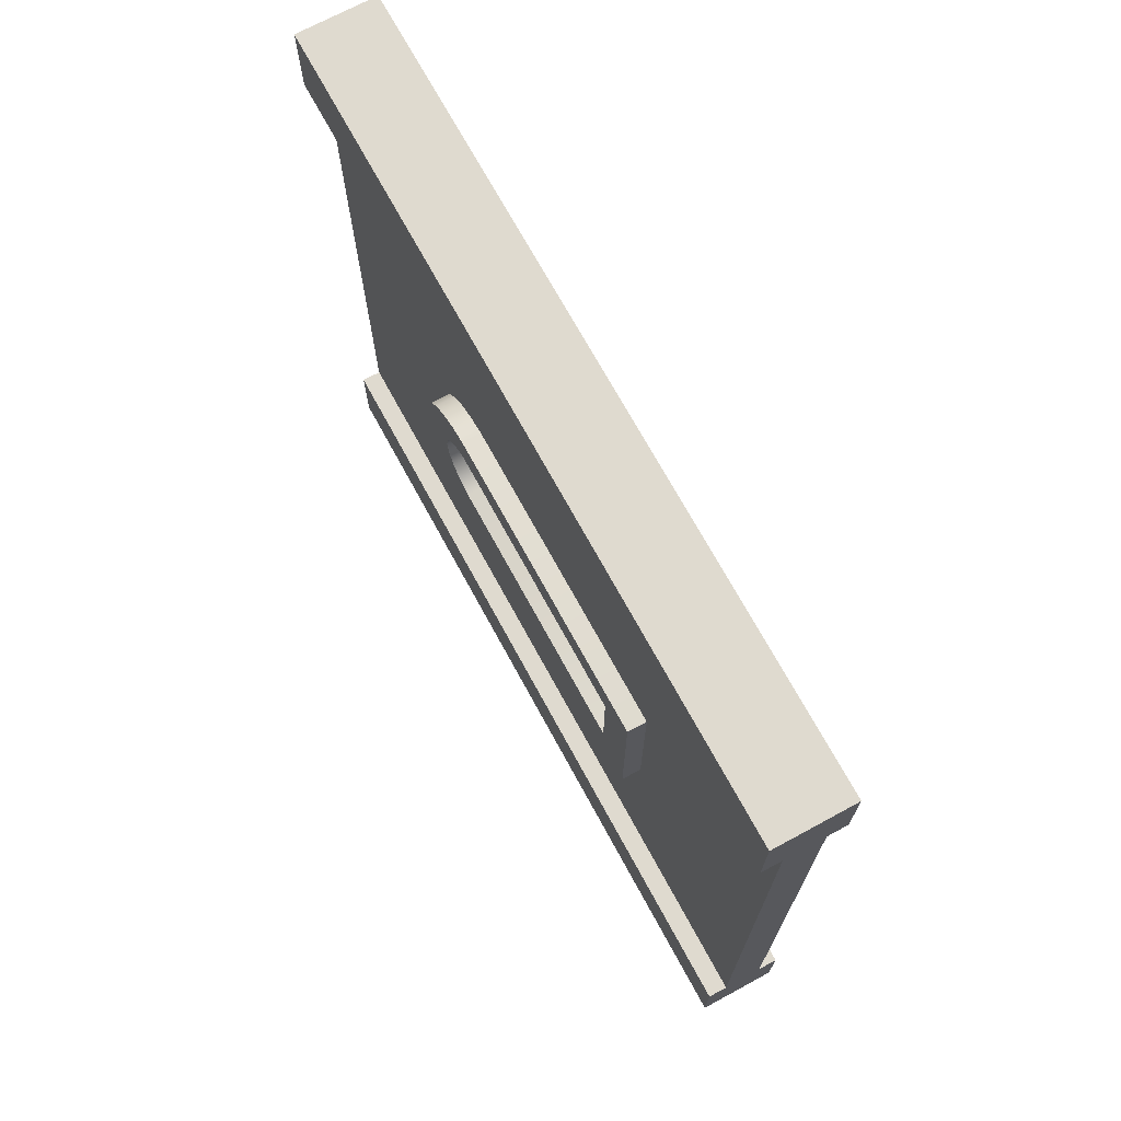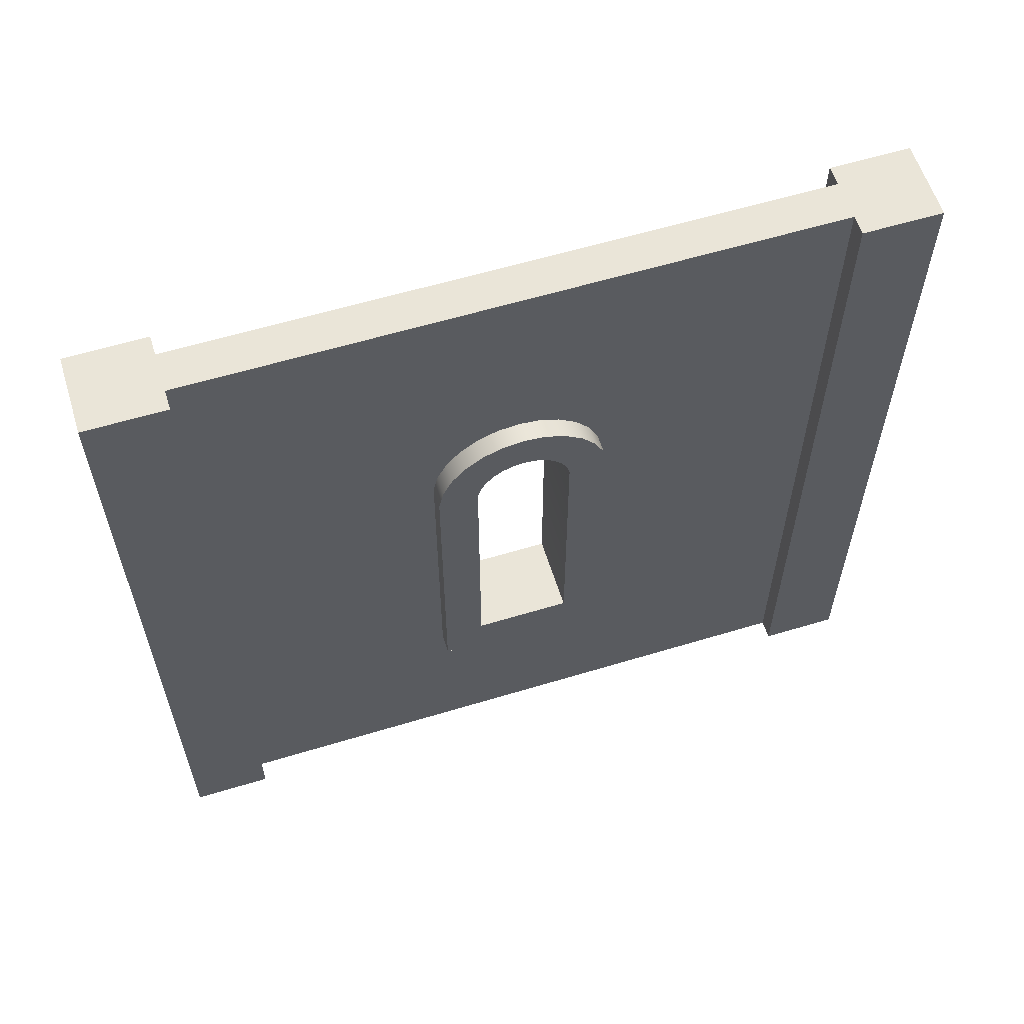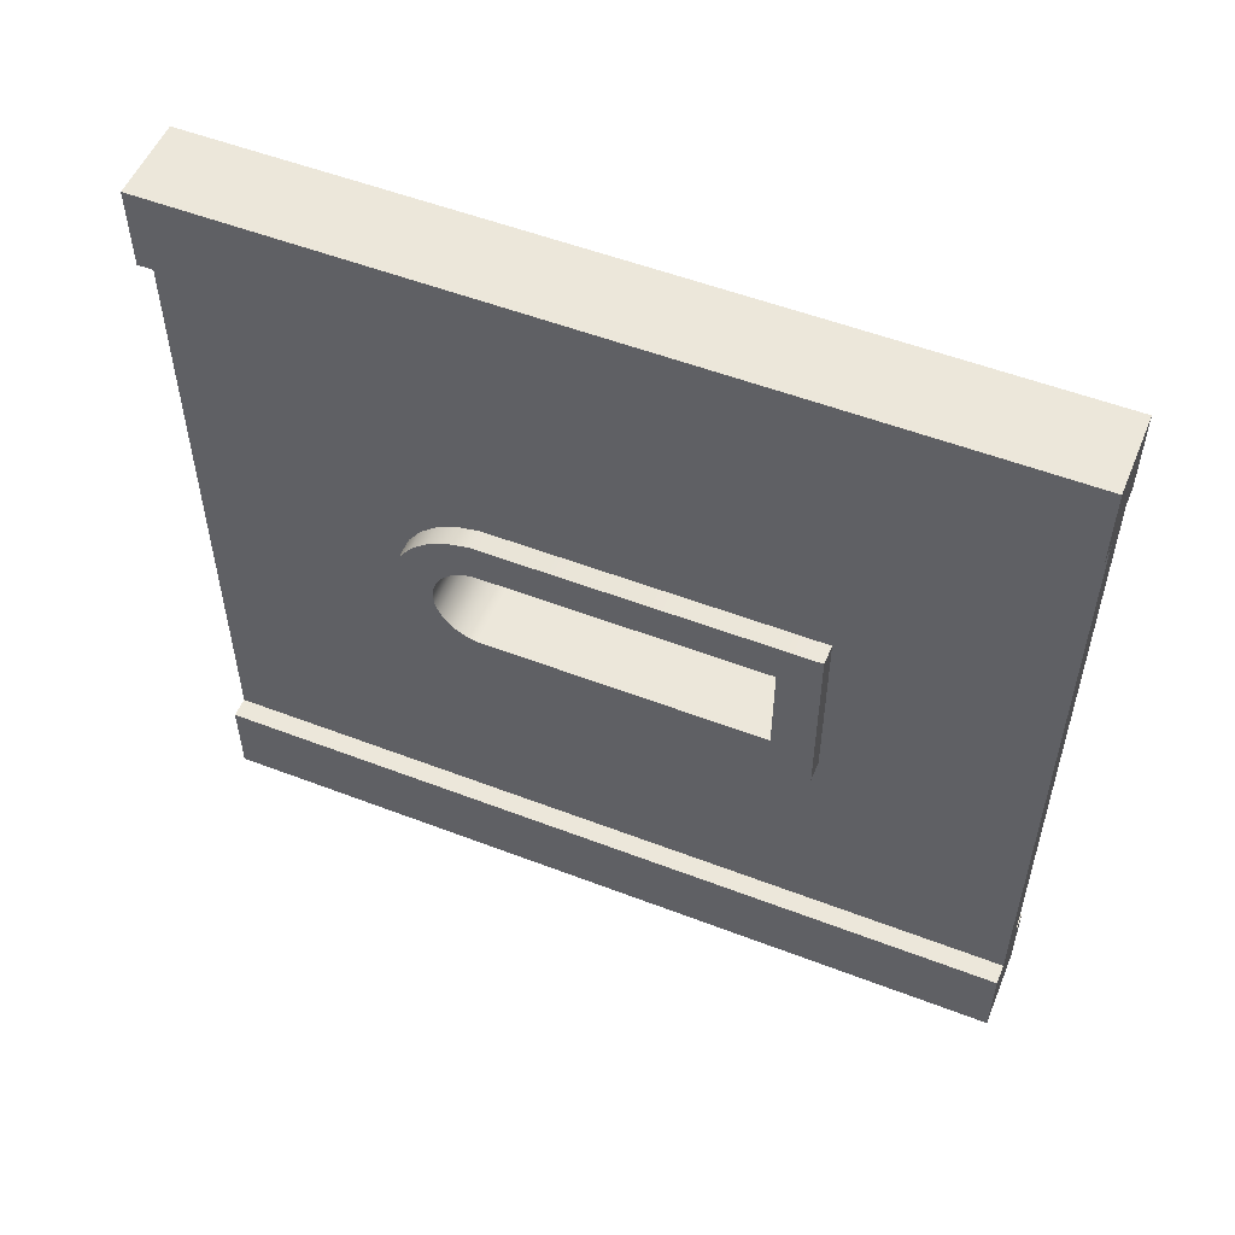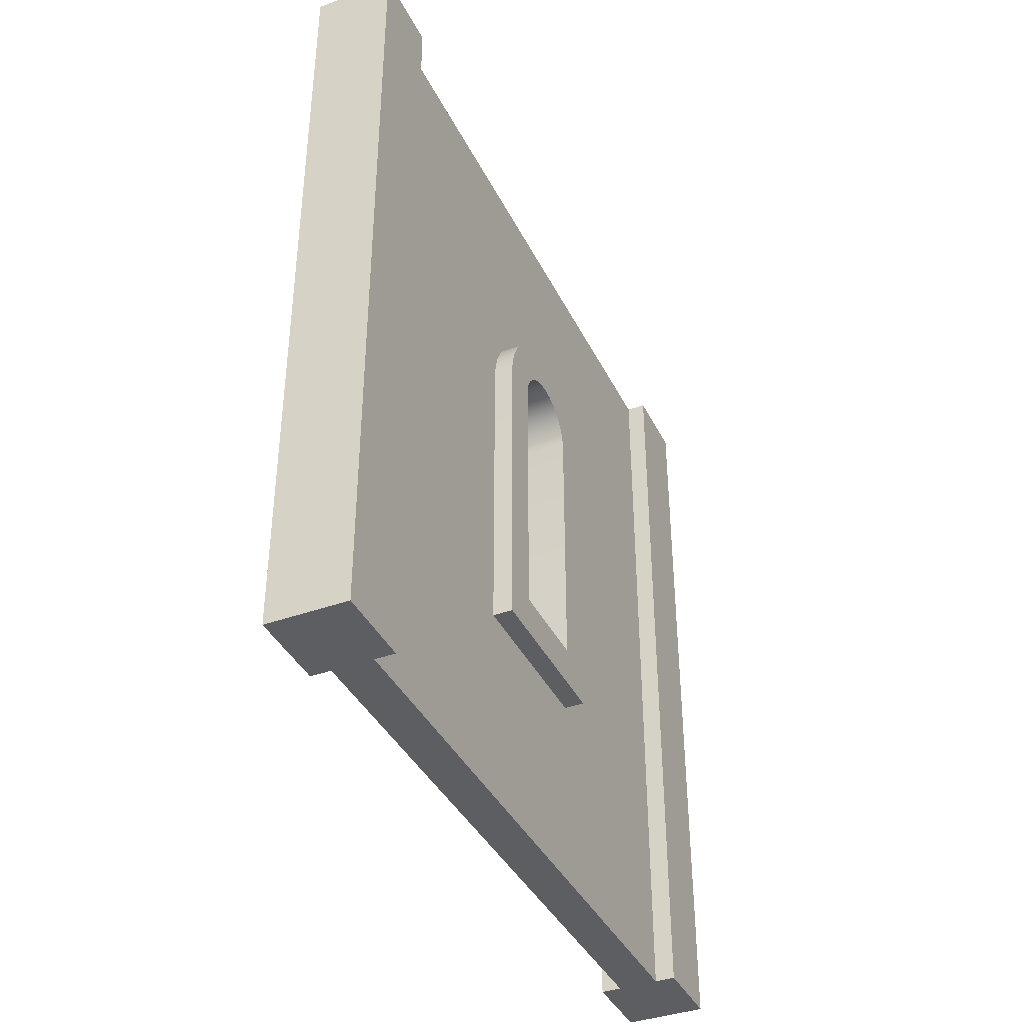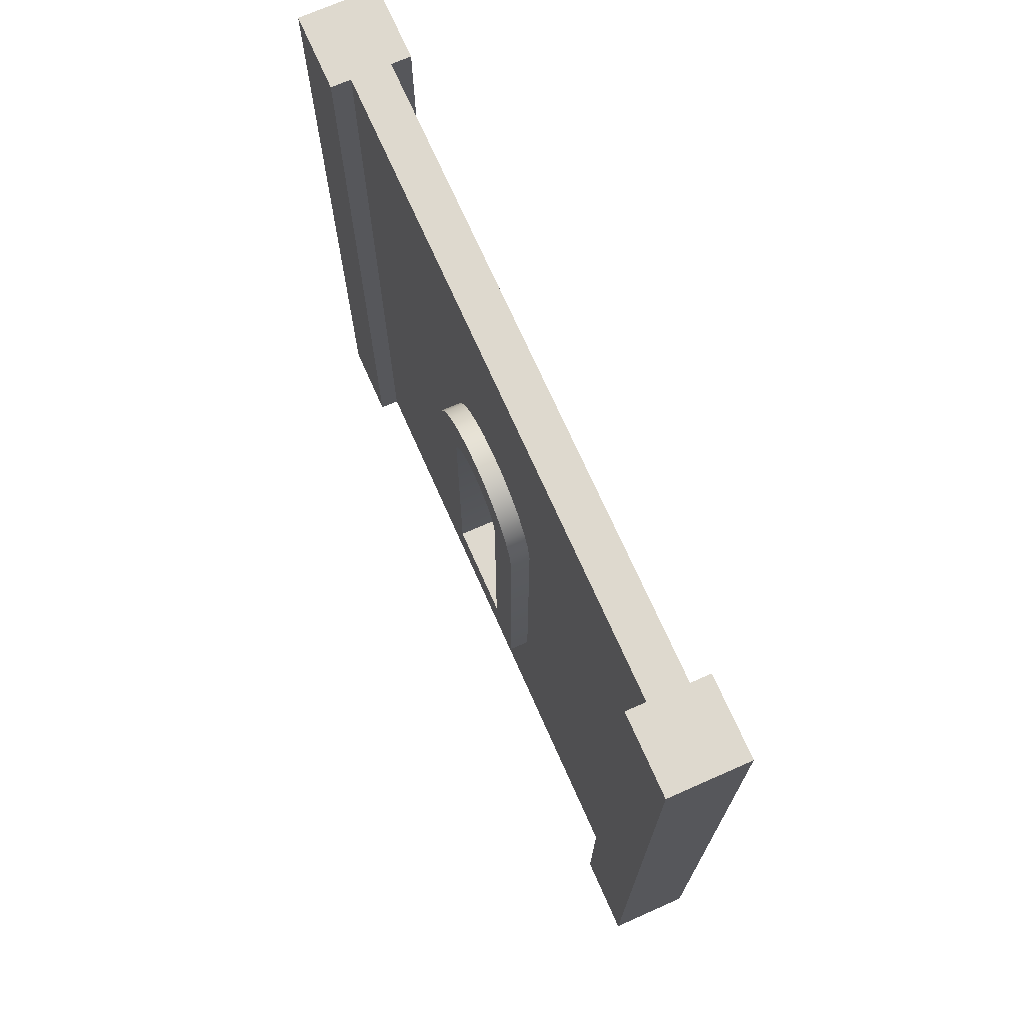
<metadata>
{"format":"obj","ext":"obj","renderer":"f3d","projection":"perspective","resolution":1024,"background":"white","views":[{"elev":70.6,"azim":-28.5,"up":"+Z"},{"elev":59.5,"azim":72.7,"up":"+Y"},{"elev":53.5,"azim":-67.7,"up":"+Z"},{"elev":-39.1,"azim":-155.7,"up":"+Y"},{"elev":71.4,"azim":-23.9,"up":"+Y"}]}
</metadata>
<code>
g wall-window-round
v 0.5 1 -0.5 1 1 1
v 0.5 1 -0.4 1 1 1
v 0.4 1 -0.5 1 1 1
v 0.4 1 -0.4 1 1 1
v 0.5 0 -0.4 1 1 1
v 0.5 0 -0.5 1 1 1
v 0.4 0 -0.4 1 1 1
v 0.4 0 -0.5 1 1 1
v 0.5 1 0.4 1 1 1
v 0.5 1 0.5 1 1 1
v 0.4 1 0.4 1 1 1
v 0.4 1 0.5 1 1 1
v 0.5 0 0.5 1 1 1
v 0.5 0 0.4 1 1 1
v 0.4 0 0.5 1 1 1
v 0.4 0 0.4 1 1 1
v 0.5 0.65 -0.11 1 1 1
v 0.5 0.6765 -0.1041 1 1 1
v 0.475 0.65 -0.11 1 1 1
v 0.475 0.6765 -0.1041 1 1 1
v 0.5 0.65 0.11 1 1 1
v 0.475 0.65 0.11 1 1 1
v 0.5 0.6765 0.1041 1 1 1
v 0.475 0.6765 0.1041 1 1 1
v 0.425 0.7467 -0.0269 1 1 1
v 0.425 0.75 7.219e-16 1 1 1
v 0.4 0.7467 -0.0269 1 1 1
v 0.4 0.75 7.219e-16 1 1 1
v 0.4 0.65 0.11 1 1 1
v 0.4 0.25 0.11 1 1 1
v 0.4 0.6765 0.1041 1 1 1
v 0.4 0.7007 0.092 1 1 1
v 0.4 0.7213 0.07433 1 1 1
v 0.4 0.65 0.06 1 1 1
v 0.4 0.6635 0.05587 1 1 1
v 0.4 0.3 0.06 1 1 1
v 0.4 0.7369 0.05219 1 1 1
v 0.4 0.3 -0.06 1 1 1
v 0.4 0.6756 0.04876 1 1 1
v 0.4 0.6859 0.03905 1 1 1
v 0.4 0.6936 0.02725 1 1 1
v 0.4 0.7467 0.0269 1 1 1
v 0.4 0.6984 0.014 1 1 1
v 0.4 0.25 -0.11 1 1 1
v 0.4 0.7 -7.219e-16 1 1 1
v 0.4 0.6984 -0.014 1 1 1
v 0.4 0.65 -0.11 1 1 1
v 0.4 0.6765 -0.1041 1 1 1
v 0.4 0.7007 -0.092 1 1 1
v 0.4 0.7213 -0.07433 1 1 1
v 0.4 0.65 -0.06 1 1 1
v 0.4 0.6936 -0.02725 1 1 1
v 0.4 0.6859 -0.03905 1 1 1
v 0.4 0.6756 -0.04876 1 1 1
v 0.4 0.7369 -0.05219 1 1 1
v 0.4 0.6635 -0.05587 1 1 1
v 0.425 0.7369 -0.05219 1 1 1
v 0.425 0.7213 -0.07433 1 1 1
v 0.5 0.7369 -0.05219 1 1 1
v 0.5 0.7467 -0.0269 1 1 1
v 0.475 0.7369 -0.05219 1 1 1
v 0.475 0.7467 -0.0269 1 1 1
v 0.425 0.7369 0.05219 1 1 1
v 0.425 0.7213 0.07433 1 1 1
v 0.425 0.6765 0.1041 1 1 1
v 0.425 0.7007 0.092 1 1 1
v 0.425 0.6765 -0.1041 1 1 1
v 0.425 0.7007 -0.092 1 1 1
v 0.5 0.75 7.219e-16 1 1 1
v 0.5 0.7467 0.0269 1 1 1
v 0.475 0.75 7.219e-16 1 1 1
v 0.475 0.7467 0.0269 1 1 1
v 0.5 0.7007 -0.092 1 1 1
v 0.5 0.7213 -0.07433 1 1 1
v 0.475 0.7007 -0.092 1 1 1
v 0.475 0.7213 -0.07433 1 1 1
v 0.425 0.25 0.11 1 1 1
v 0.425 0.25 -0.11 1 1 1
v 0.425 0.65 -0.11 1 1 1
v 0.5 0.7369 0.05219 1 1 1
v 0.5 0.7213 0.07433 1 1 1
v 0.475 0.7369 0.05219 1 1 1
v 0.475 0.7213 0.07433 1 1 1
v 0.5 0.6756 -0.04876 1 1 1
v 0.5 0.6859 -0.03905 1 1 1
v 0.425 0.7467 0.0269 1 1 1
v 0.5 0.6635 -0.05587 1 1 1
v 0.475 0.65 -0.16 1 1 1
v 0.475 0.2 -0.16 1 1 1
v 0.475 0.6894 -0.1524 1 1 1
v 0.475 0.25 -0.11 1 1 1
v 0.475 0.7257 -0.1353 1 1 1
v 0.475 0.2 0.16 1 1 1
v 0.475 0.7566 -0.1097 1 1 1
v 0.475 0.7802 -0.07716 1 1 1
v 0.475 0.795 -0.03983 1 1 1
v 0.475 0.8 -7.219e-16 1 1 1
v 0.475 0.795 0.03983 1 1 1
v 0.475 0.7802 0.07716 1 1 1
v 0.475 0.7007 0.092 1 1 1
v 0.475 0.7566 0.1097 1 1 1
v 0.475 0.7257 0.1353 1 1 1
v 0.475 0.25 0.11 1 1 1
v 0.475 0.6894 0.1524 1 1 1
v 0.475 0.65 0.16 1 1 1
v 0.475 0.25 0.16 1 1 1
v 0.5 0.25 -0.11 1 1 1
v 0.5 0.3 -0.06 1 1 1
v 0.5 0.25 0.11 1 1 1
v 0.5 0.65 -0.06 1 1 1
v 0.5 0.6936 -0.02725 1 1 1
v 0.5 0.6984 -0.014 1 1 1
v 0.5 0.7 -7.219e-16 1 1 1
v 0.5 0.6984 0.014 1 1 1
v 0.5 0.6936 0.02725 1 1 1
v 0.5 0.6859 0.03905 1 1 1
v 0.5 0.6756 0.04876 1 1 1
v 0.5 0.6635 0.05587 1 1 1
v 0.5 0.65 0.06 1 1 1
v 0.5 0.3 0.06 1 1 1
v 0.5 0.7007 0.092 1 1 1
v 0.425 0.65 0.11 1 1 1
v 0.425 0.25 0.16 1 1 1
v 0.425 0.2 0.16 1 1 1
v 0.425 0.65 0.16 1 1 1
v 0.425 0.6894 0.1524 1 1 1
v 0.425 0.7257 0.1353 1 1 1
v 0.425 0.7566 0.1097 1 1 1
v 0.425 0.7802 0.07716 1 1 1
v 0.425 0.2 -0.16 1 1 1
v 0.425 0.795 0.03983 1 1 1
v 0.425 0.8 -7.219e-16 1 1 1
v 0.425 0.65 -0.16 1 1 1
v 0.425 0.6894 -0.1524 1 1 1
v 0.425 0.7257 -0.1353 1 1 1
v 0.425 0.7566 -0.1097 1 1 1
v 0.425 0.795 -0.03983 1 1 1
v 0.425 0.7802 -0.07716 1 1 1
v 0.475 0 0.4 1 1 1
v 0.475 0 -0.4 1 1 1
v 0.425 0 0.4 1 1 1
v 0.425 0 -0.4 1 1 1
v 0.475 1 -0.4 1 1 1
v 0.475 1 0.4 1 1 1
v 0.425 1 -0.4 1 1 1
v 0.425 1 0.4 1 1 1
v 0.475 0.6894 0.1524 1 1 1
v 0.475 0.2 0.16 1 1 1
v 0.475 0.2 -0.16 1 1 1
v 0.475 0.6894 -0.1524 1 1 1
v 0.425 0.6894 0.1524 1 1 1
v 0.425 0.7257 0.1353 1 1 1
v 0.425 0.7566 0.1097 1 1 1
v 0.425 0.7802 0.07716 1 1 1
v 0.425 0.795 0.03983 1 1 1
v 0.425 0.8 -7.219e-16 1 1 1
v 0.425 0.795 -0.03983 1 1 1
v 0.425 0.65 0.16 1 1 1
v 0.425 0.7802 -0.07716 1 1 1
v 0.425 0.2 0.16 1 1 1
v 0.425 0.2 -0.16 1 1 1
v 0.425 0.7566 -0.1097 1 1 1
v 0.425 0.65 -0.16 1 1 1
v 0.425 0.7257 -0.1353 1 1 1
v 0.425 0.6894 -0.1524 1 1 1
f 3 2 1
f 2 3 4
f 7 6 5
f 6 7 8
f 3 6 8
f 6 3 1
f 7 3 8
f 3 7 4
f 2 7 5
f 7 2 4
f 2 6 1
f 6 2 5
f 11 10 9
f 10 11 12
f 15 14 13
f 14 15 16
f 11 14 16
f 14 11 9
f 15 11 16
f 11 15 12
f 10 15 13
f 15 10 12
f 10 14 9
f 14 10 13
f 19 18 17
f 18 19 20
f 23 22 21
f 22 23 24
f 27 26 25
f 26 27 28
f 31 30 29
f 32 30 31
f 33 30 32
f 34 30 33
f 33 35 34
f 36 30 34
f 37 35 33
f 38 30 36
f 37 39 35
f 37 40 39
f 37 41 40
f 42 41 37
f 42 43 41
f 38 44 30
f 28 43 42
f 28 45 43
f 28 46 45
f 44 38 47
f 27 46 28
f 47 38 48
f 48 38 49
f 49 38 50
f 51 50 38
f 27 52 46
f 27 53 52
f 27 54 53
f 50 51 55
f 55 54 27
f 55 51 56
f 55 56 54
f 58 55 57
f 55 58 50
f 61 60 59
f 60 61 62
f 55 25 57
f 25 55 27
f 37 64 63
f 64 37 33
f 66 31 65
f 31 66 32
f 49 67 48
f 67 49 68
f 50 68 49
f 68 50 58
f 71 70 69
f 70 71 72
f 75 74 73
f 74 75 76
f 30 78 77
f 78 30 44
f 44 79 78
f 79 44 47
f 82 81 80
f 81 82 83
f 85 54 84
f 54 85 53
f 76 59 74
f 59 76 61
f 28 86 26
f 86 28 42
f 72 80 70
f 80 72 82
f 20 73 18
f 73 20 75
f 84 56 87
f 56 84 54
f 90 89 88
f 89 90 91
f 91 90 92
f 89 91 93
f 91 92 19
f 94 19 92
f 19 94 20
f 20 94 95
f 20 95 75
f 75 95 76
f 76 95 96
f 76 96 61
f 61 96 62
f 62 96 97
f 62 97 71
f 71 97 98
f 71 98 72
f 72 98 82
f 82 98 99
f 82 99 83
f 83 99 100
f 100 99 101
f 100 101 24
f 24 101 22
f 22 101 102
f 22 102 103
f 93 103 102
f 93 91 103
f 93 102 104
f 93 104 105
f 93 105 106
f 18 107 17
f 107 18 108
f 108 18 73
f 108 73 74
f 107 108 109
f 108 74 110
f 59 110 74
f 110 59 87
f 87 59 84
f 84 59 60
f 84 60 85
f 85 60 111
f 111 60 112
f 112 60 69
f 112 69 113
f 113 69 114
f 114 69 70
f 114 70 115
f 115 70 80
f 115 80 116
f 116 80 117
f 117 80 118
f 118 80 81
f 118 81 119
f 119 81 120
f 109 120 81
f 109 108 120
f 109 81 121
f 109 121 23
f 109 23 21
f 91 17 107
f 17 91 19
f 103 107 109
f 107 103 91
f 81 100 121
f 100 81 83
f 121 24 23
f 24 121 100
f 65 29 122
f 29 65 31
f 48 79 47
f 79 48 67
f 42 63 86
f 63 42 37
f 64 32 66
f 32 64 33
f 21 103 109
f 103 21 22
f 125 124 123
f 126 124 125
f 127 124 126
f 122 124 127
f 128 122 127
f 77 124 122
f 128 65 122
f 128 66 65
f 78 124 77
f 129 66 128
f 129 64 66
f 129 63 64
f 78 130 124
f 131 63 129
f 131 86 63
f 131 26 86
f 132 26 131
f 132 25 26
f 130 78 133
f 133 78 134
f 134 78 135
f 79 135 78
f 135 79 136
f 136 79 67
f 137 25 132
f 137 57 25
f 137 58 57
f 136 67 138
f 138 58 137
f 138 67 68
f 138 68 58
f 35 117 118
f 117 35 39
f 39 116 117
f 116 39 40
f 122 30 77
f 30 122 29
f 62 69 60
f 69 62 71
f 38 120 108
f 120 38 36
f 34 118 119
f 118 34 35
f 40 115 116
f 115 40 41
f 45 112 113
f 112 45 46
f 36 119 120
f 119 36 34
f 52 85 111
f 85 52 53
f 43 113 114
f 113 43 45
f 110 38 108
f 38 110 51
f 87 51 110
f 51 87 56
f 46 111 112
f 111 46 52
f 41 114 115
f 114 41 43
f 141 140 139
f 140 141 142
f 145 144 143
f 144 145 146
f 147 144 105
f 102 144 147
f 101 144 102
f 99 144 101
f 98 144 99
f 97 144 98
f 96 144 97
f 105 144 148
f 95 144 96
f 139 148 144
f 139 149 148
f 95 143 144
f 140 149 139
f 149 140 88
f 140 150 88
f 143 150 140
f 94 143 95
f 150 143 92
f 92 143 94
f 146 152 151
f 146 153 152
f 146 154 153
f 146 155 154
f 146 156 155
f 146 157 156
f 146 151 158
f 146 159 157
f 146 158 141
f 160 141 158
f 145 159 146
f 161 141 160
f 161 142 141
f 142 161 145
f 159 145 162
f 163 145 161
f 162 145 164
f 165 145 163
f 164 145 165
g wall-window-round
f 3 2 1
f 2 3 4
f 7 6 5
f 6 7 8
f 3 6 8
f 6 3 1
f 7 3 8
f 3 7 4
f 2 7 5
f 7 2 4
f 2 6 1
f 6 2 5
f 11 10 9
f 10 11 12
f 15 14 13
f 14 15 16
f 11 14 16
f 14 11 9
f 15 11 16
f 11 15 12
f 10 15 13
f 15 10 12
f 10 14 9
f 14 10 13
f 19 18 17
f 18 19 20
f 23 22 21
f 22 23 24
f 27 26 25
f 26 27 28
f 31 30 29
f 32 30 31
f 33 30 32
f 34 30 33
f 33 35 34
f 36 30 34
f 37 35 33
f 38 30 36
f 37 39 35
f 37 40 39
f 37 41 40
f 42 41 37
f 42 43 41
f 38 44 30
f 28 43 42
f 28 45 43
f 28 46 45
f 44 38 47
f 27 46 28
f 47 38 48
f 48 38 49
f 49 38 50
f 51 50 38
f 27 52 46
f 27 53 52
f 27 54 53
f 50 51 55
f 55 54 27
f 55 51 56
f 55 56 54
f 58 55 57
f 55 58 50
f 61 60 59
f 60 61 62
f 55 25 57
f 25 55 27
f 37 64 63
f 64 37 33
f 66 31 65
f 31 66 32
f 49 67 48
f 67 49 68
f 50 68 49
f 68 50 58
f 71 70 69
f 70 71 72
f 75 74 73
f 74 75 76
f 30 78 77
f 78 30 44
f 44 79 78
f 79 44 47
f 82 81 80
f 81 82 83
f 85 54 84
f 54 85 53
f 76 59 74
f 59 76 61
f 28 86 26
f 86 28 42
f 72 80 70
f 80 72 82
f 20 73 18
f 73 20 75
f 84 56 87
f 56 84 54
f 90 89 88
f 89 90 91
f 91 90 92
f 89 91 93
f 91 92 19
f 94 19 92
f 19 94 20
f 20 94 95
f 20 95 75
f 75 95 76
f 76 95 96
f 76 96 61
f 61 96 62
f 62 96 97
f 62 97 71
f 71 97 98
f 71 98 72
f 72 98 82
f 82 98 99
f 82 99 83
f 83 99 100
f 100 99 101
f 100 101 24
f 24 101 22
f 22 101 102
f 22 102 103
f 93 103 102
f 93 91 103
f 93 102 104
f 93 104 105
f 93 105 106
f 18 107 17
f 107 18 108
f 108 18 73
f 108 73 74
f 107 108 109
f 108 74 110
f 59 110 74
f 110 59 87
f 87 59 84
f 84 59 60
f 84 60 85
f 85 60 111
f 111 60 112
f 112 60 69
f 112 69 113
f 113 69 114
f 114 69 70
f 114 70 115
f 115 70 80
f 115 80 116
f 116 80 117
f 117 80 118
f 118 80 81
f 118 81 119
f 119 81 120
f 109 120 81
f 109 108 120
f 109 81 121
f 109 121 23
f 109 23 21
f 91 17 107
f 17 91 19
f 103 107 109
f 107 103 91
f 81 100 121
f 100 81 83
f 121 24 23
f 24 121 100
f 65 29 122
f 29 65 31
f 48 79 47
f 79 48 67
f 42 63 86
f 63 42 37
f 64 32 66
f 32 64 33
f 21 103 109
f 103 21 22
f 125 124 123
f 126 124 125
f 127 124 126
f 122 124 127
f 128 122 127
f 77 124 122
f 128 65 122
f 128 66 65
f 78 124 77
f 129 66 128
f 129 64 66
f 129 63 64
f 78 130 124
f 131 63 129
f 131 86 63
f 131 26 86
f 132 26 131
f 132 25 26
f 130 78 133
f 133 78 134
f 134 78 135
f 79 135 78
f 135 79 136
f 136 79 67
f 137 25 132
f 137 57 25
f 137 58 57
f 136 67 138
f 138 58 137
f 138 67 68
f 138 68 58
f 35 117 118
f 117 35 39
f 39 116 117
f 116 39 40
f 122 30 77
f 30 122 29
f 62 69 60
f 69 62 71
f 38 120 108
f 120 38 36
f 34 118 119
f 118 34 35
f 40 115 116
f 115 40 41
f 45 112 113
f 112 45 46
f 36 119 120
f 119 36 34
f 52 85 111
f 85 52 53
f 43 113 114
f 113 43 45
f 110 38 108
f 38 110 51
f 87 51 110
f 51 87 56
f 46 111 112
f 111 46 52
f 41 114 115
f 114 41 43
f 141 140 139
f 140 141 142
f 145 144 143
f 144 145 146
f 147 144 105
f 102 144 147
f 101 144 102
f 99 144 101
f 98 144 99
f 97 144 98
f 96 144 97
f 105 144 148
f 95 144 96
f 139 148 144
f 139 149 148
f 95 143 144
f 140 149 139
f 149 140 88
f 140 150 88
f 143 150 140
f 94 143 95
f 150 143 92
f 92 143 94
f 146 152 151
f 146 153 152
f 146 154 153
f 146 155 154
f 146 156 155
f 146 157 156
f 146 151 158
f 146 159 157
f 146 158 141
f 160 141 158
f 145 159 146
f 161 141 160
f 161 142 141
f 142 161 145
f 159 145 162
f 163 145 161
f 162 145 164
f 165 145 163
f 164 145 165

</code>
